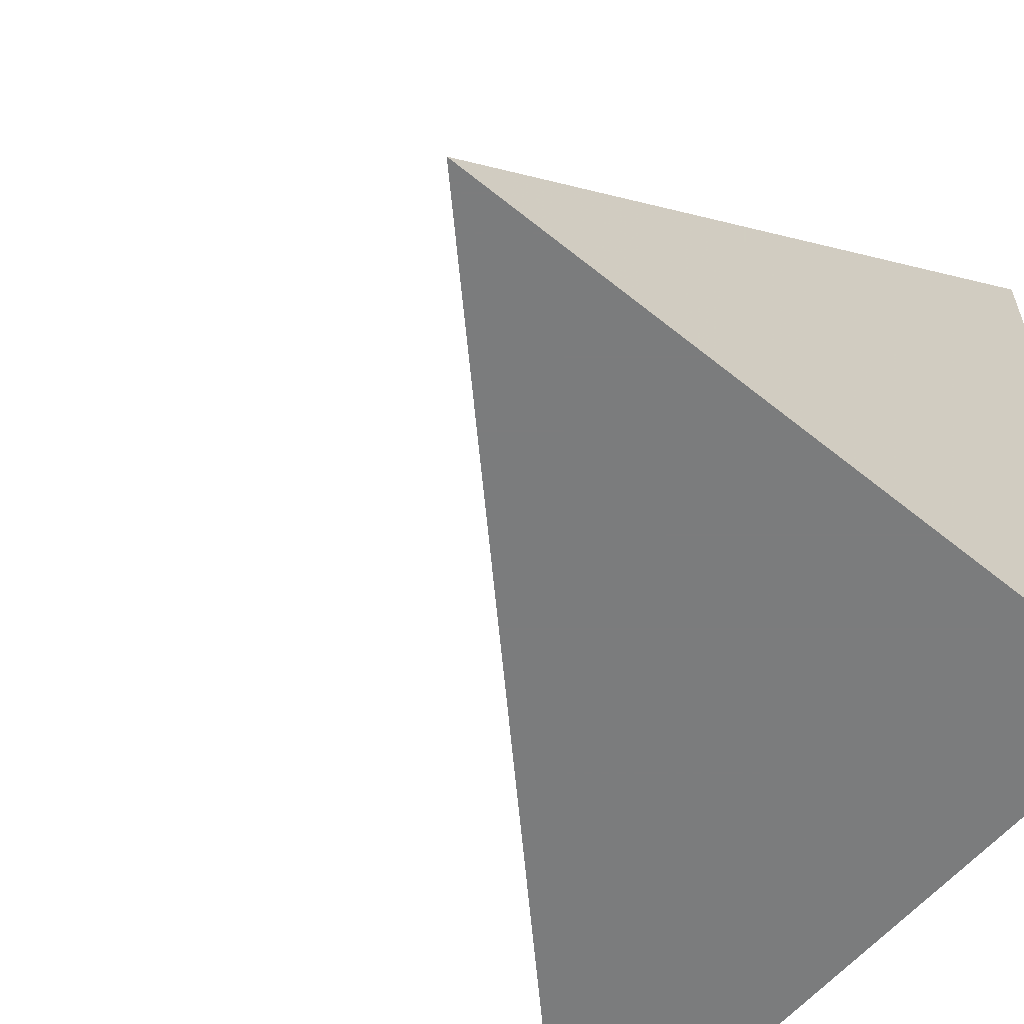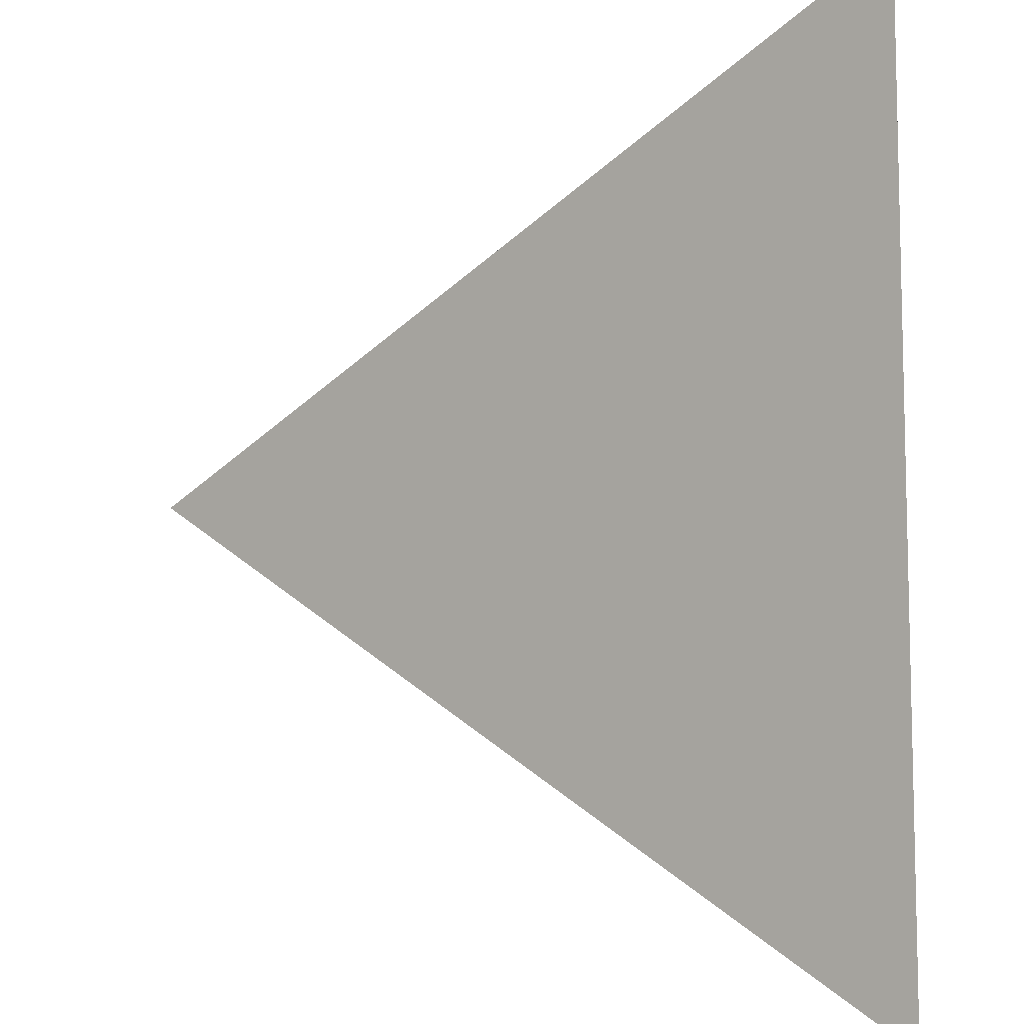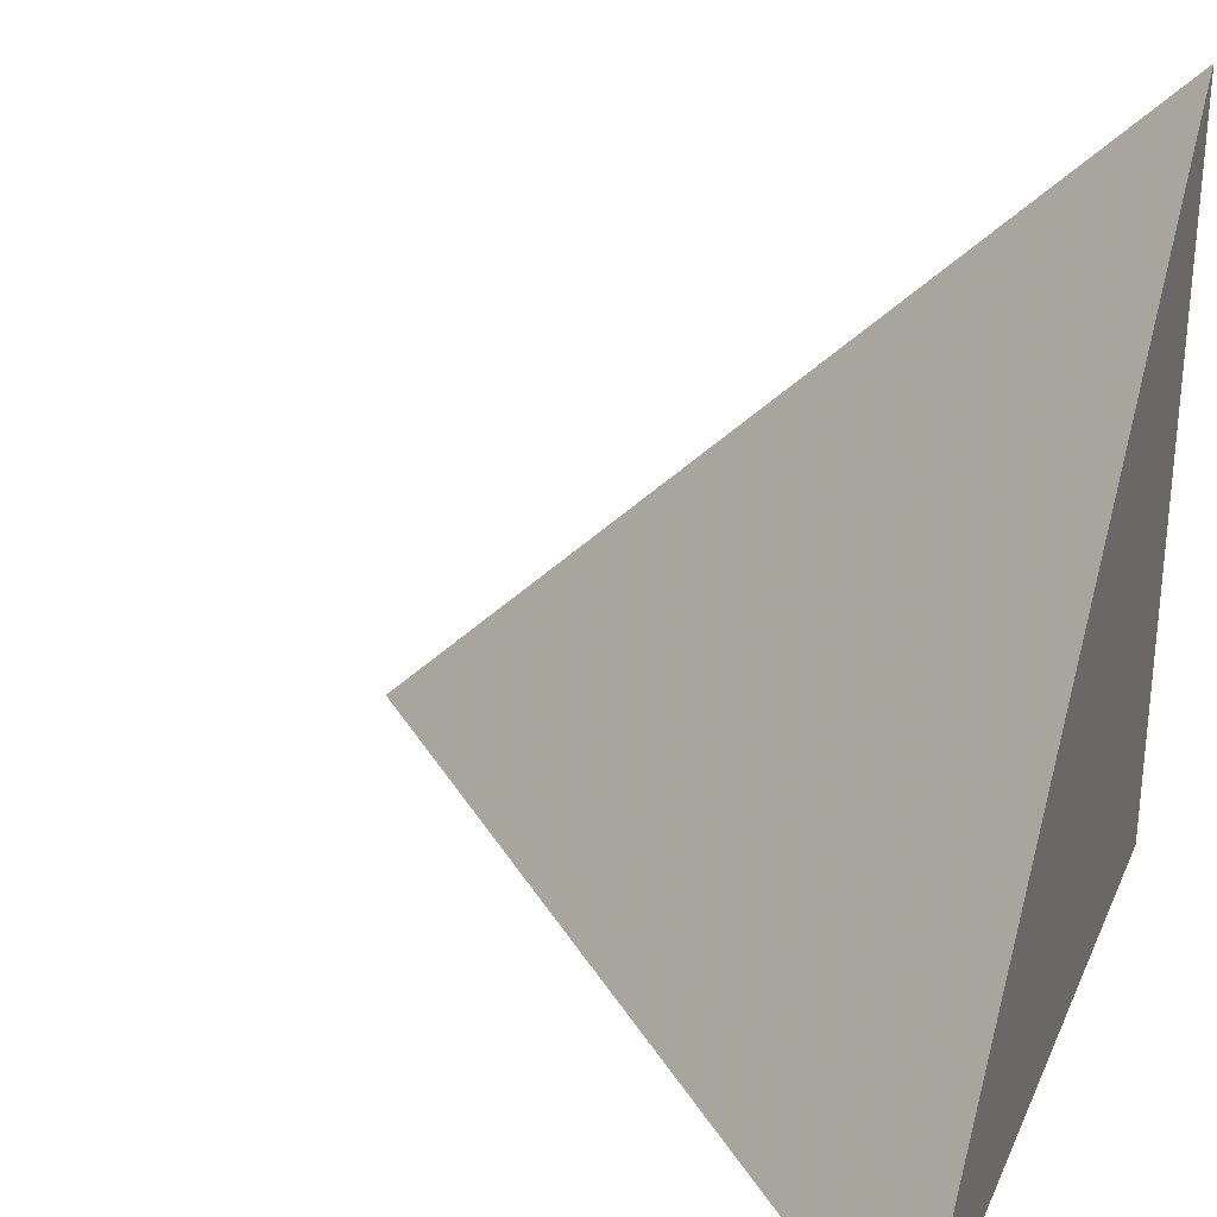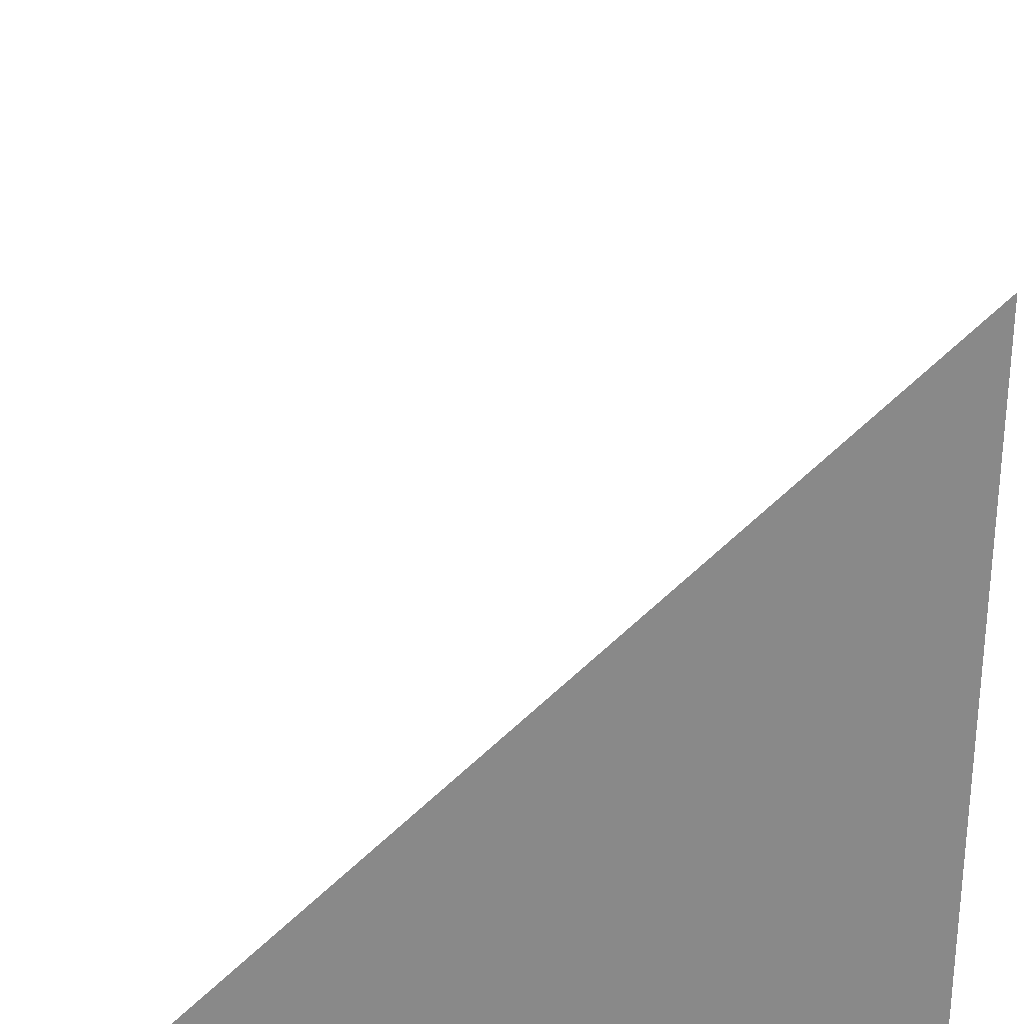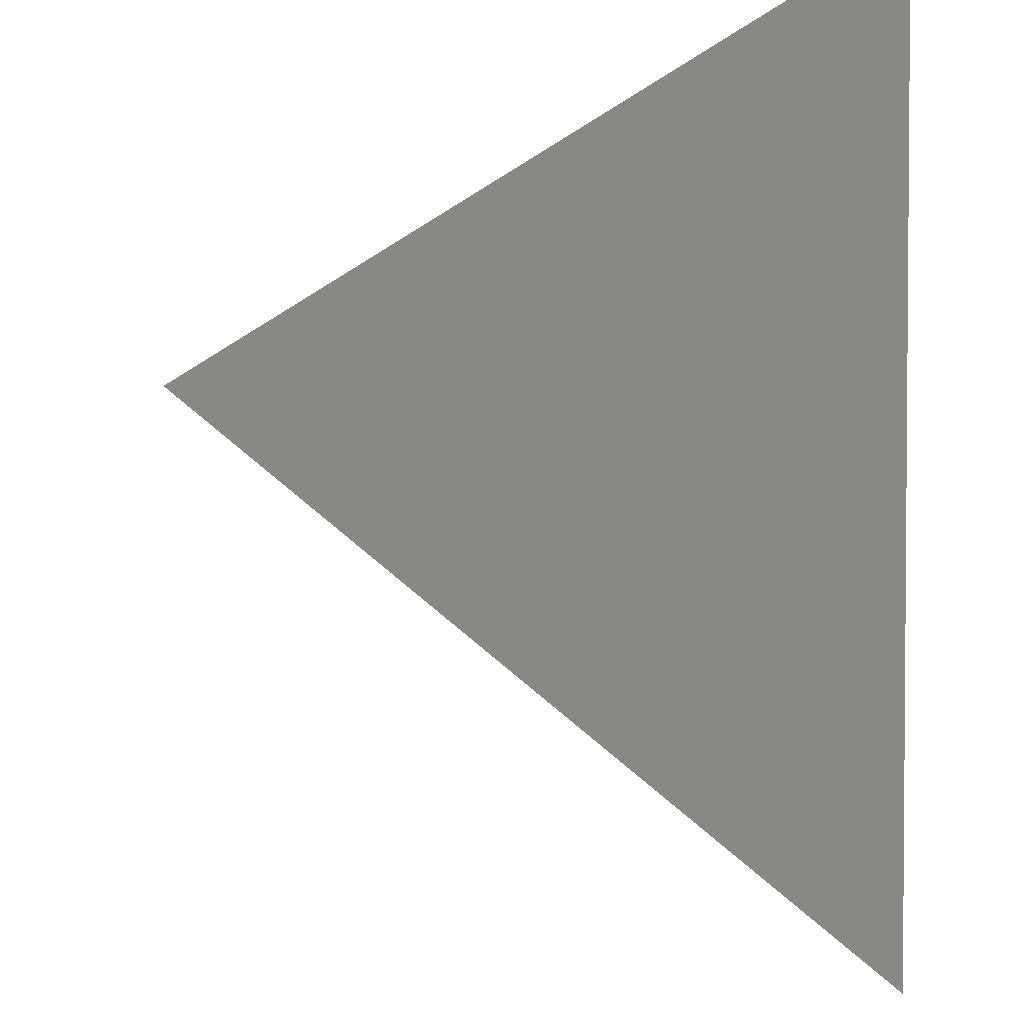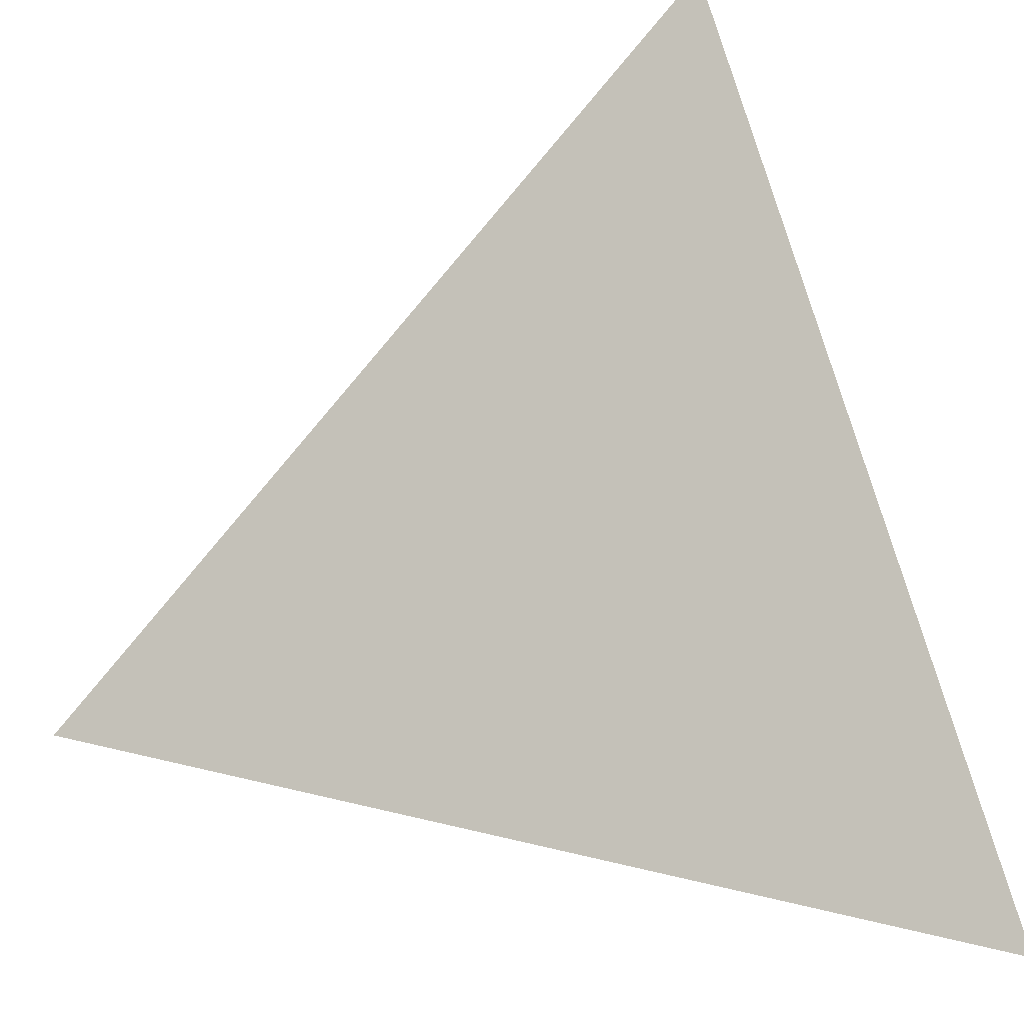
<metadata>
{"format":"obj","ext":"obj","renderer":"f3d","projection":"perspective","resolution":1024,"background":"white","views":[{"elev":-58.7,"azim":-129.9,"up":"+Z"},{"elev":46.7,"azim":177.7,"up":"+Z"},{"elev":29.8,"azim":-159.5,"up":"+Z"},{"elev":27.1,"azim":-91.3,"up":"+Z"},{"elev":62.7,"azim":176.9,"up":"+Z"},{"elev":27.9,"azim":156.5,"up":"+Z"}]}
</metadata>
<code>
v  1  -182.4  1
v  2  -182.4  1
v  1  -181.4  1
v  1  -182.4  2
f 1 3 2
f 1 4 3
f 1 2 4
f 2 3 4

</code>
